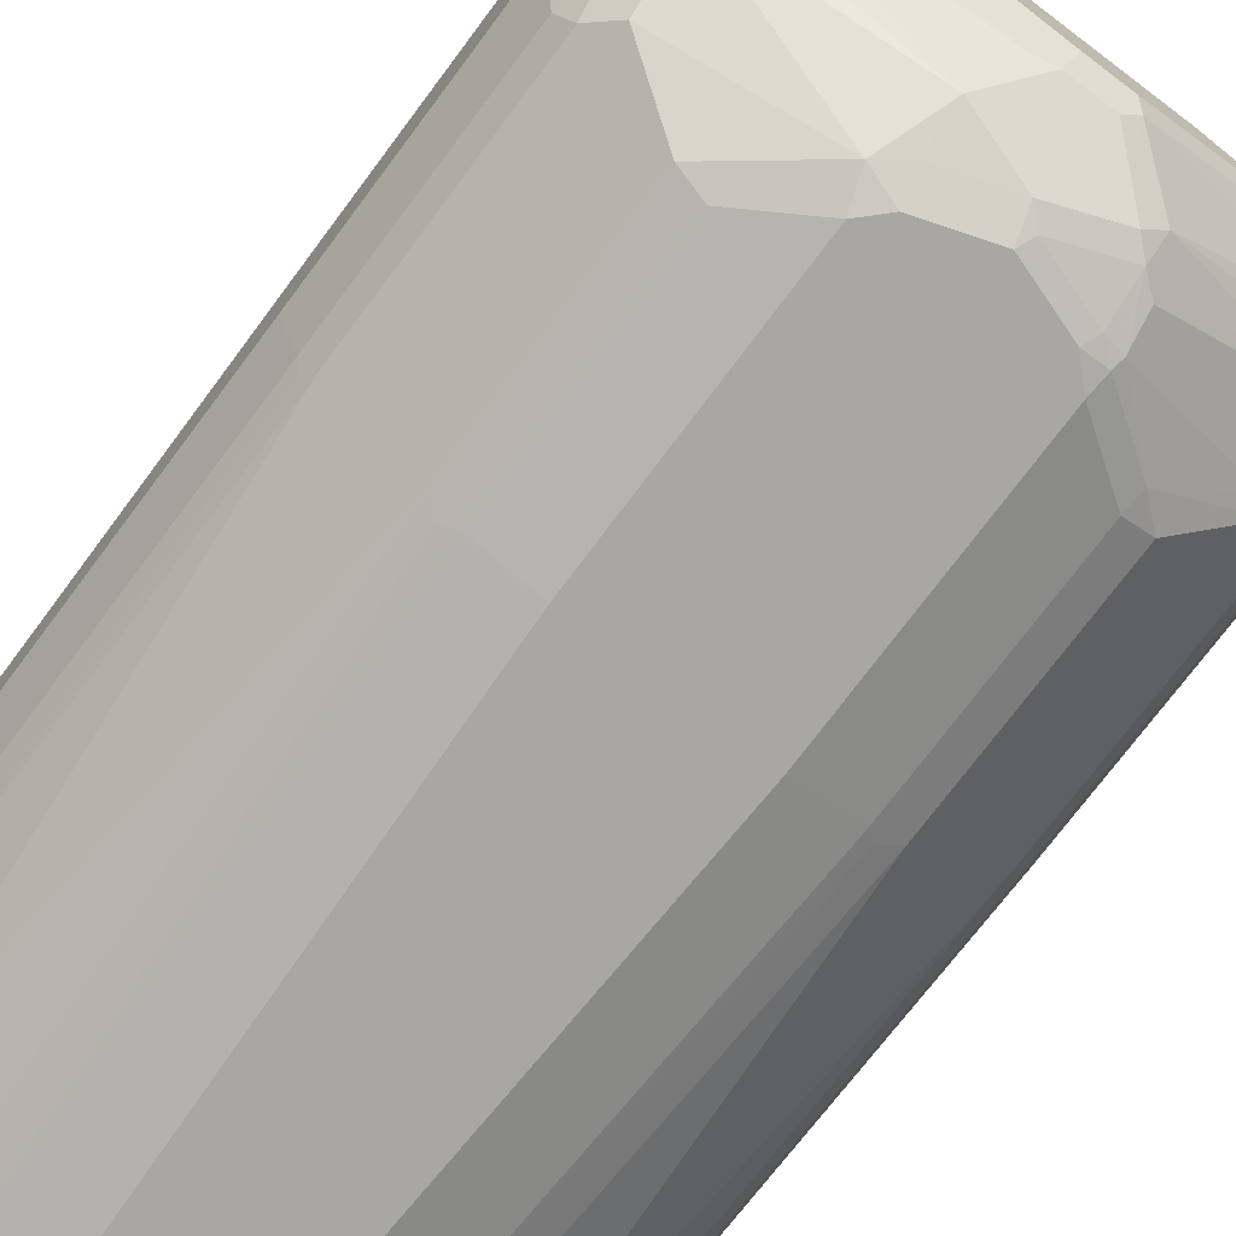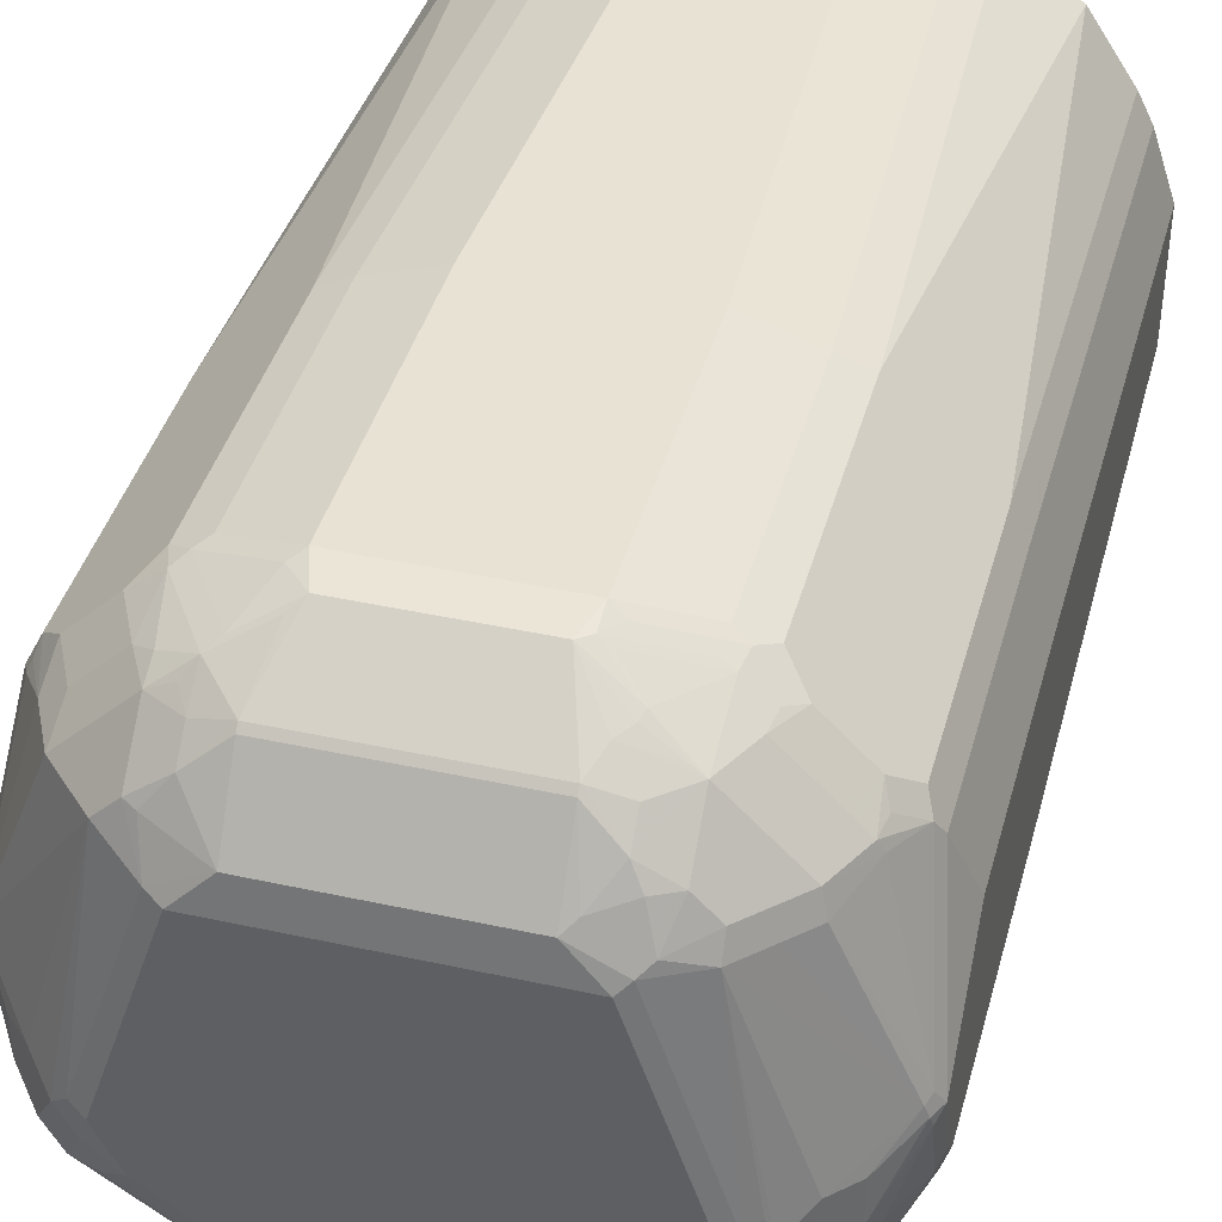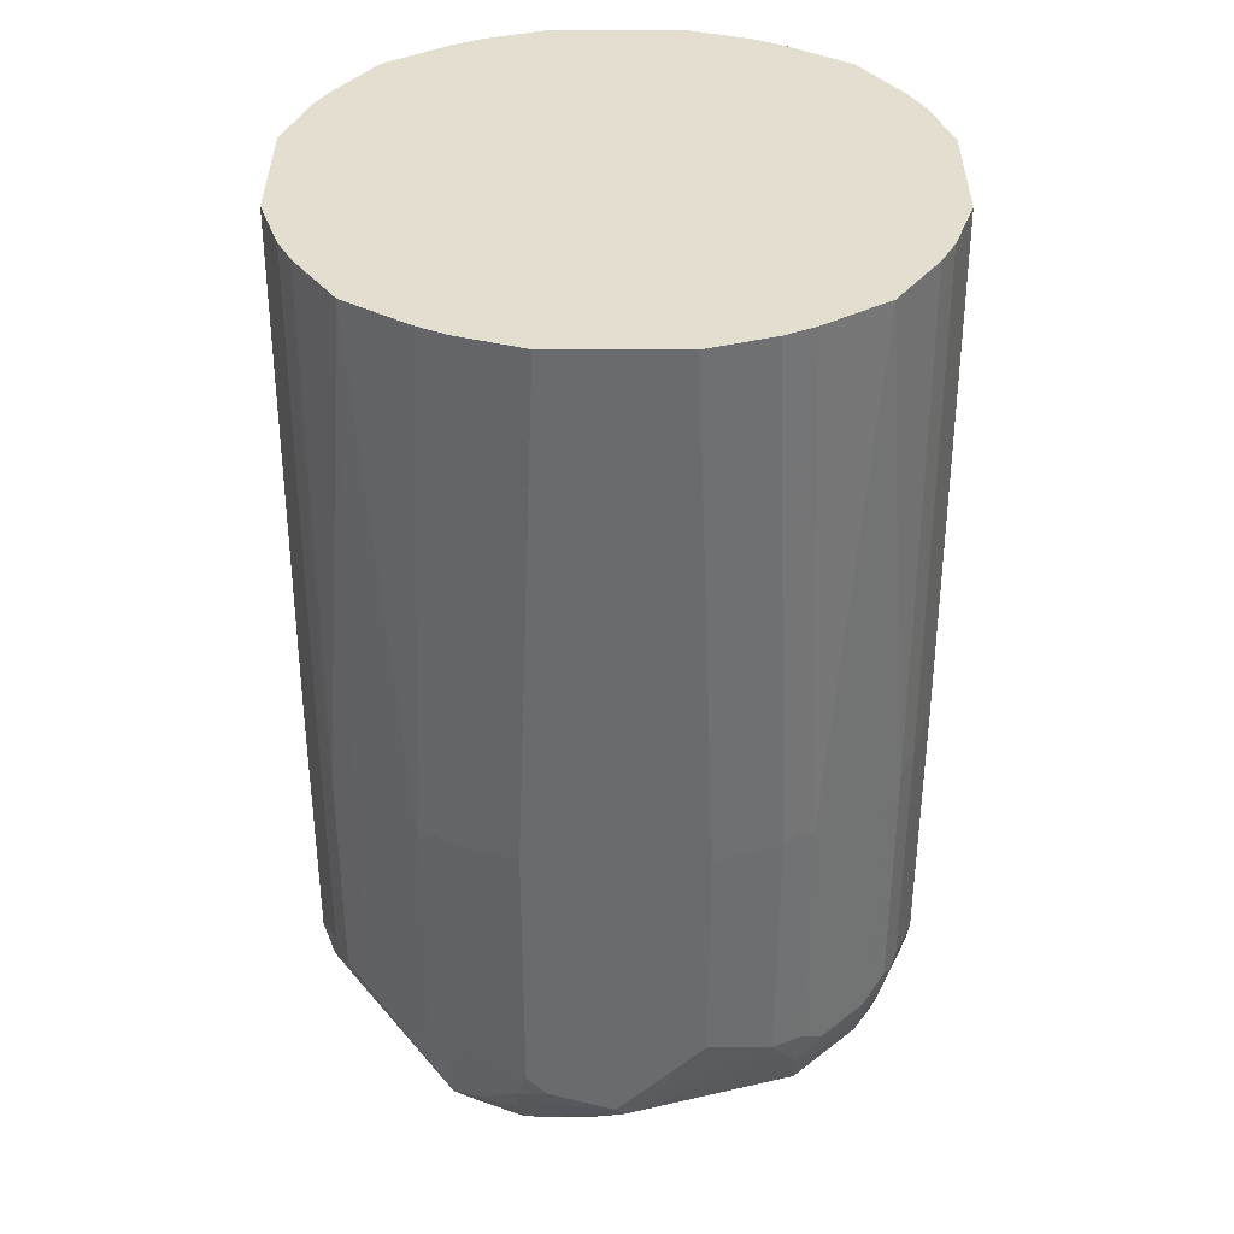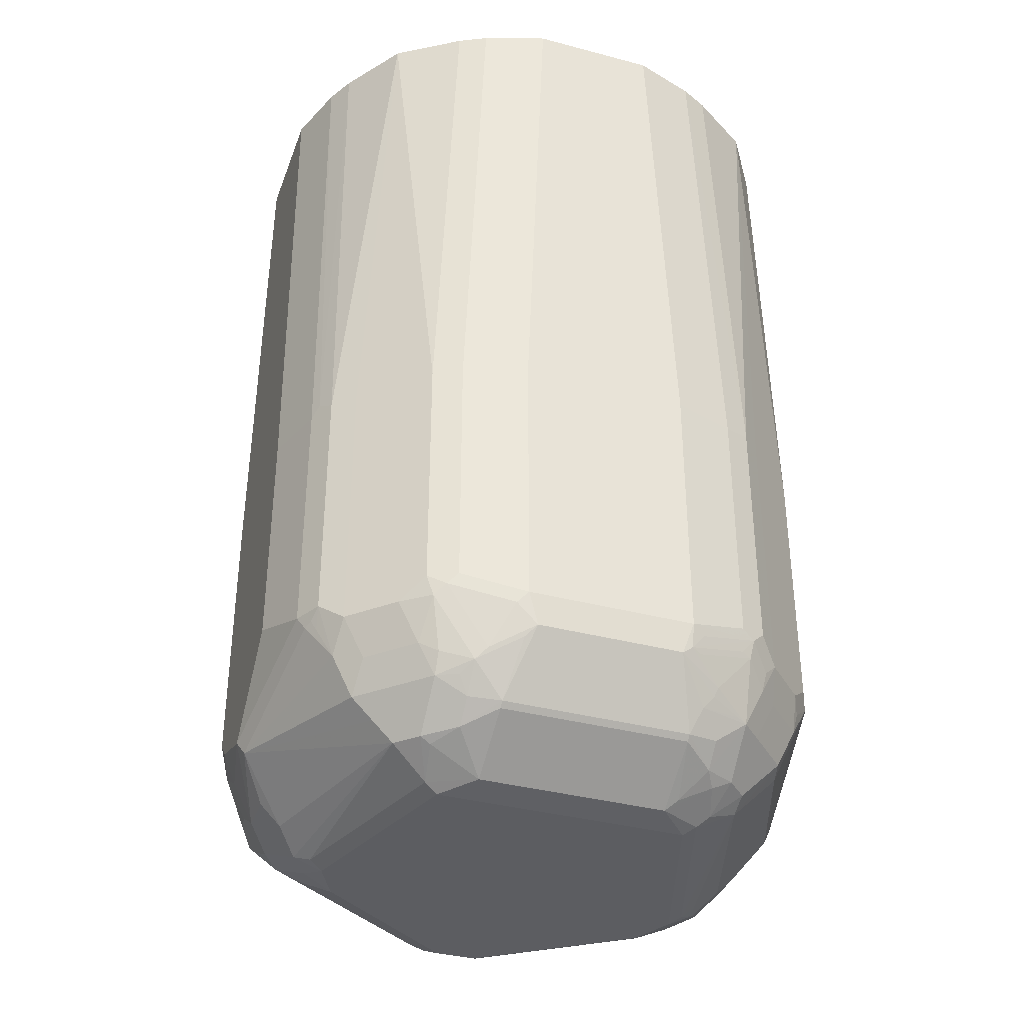
<metadata>
{"format":"obj","ext":"obj","renderer":"f3d","projection":"perspective","resolution":1024,"background":"white","views":[{"elev":-74.8,"azim":-36.9,"up":"+Z"},{"elev":40.7,"azim":15.0,"up":"+Z"},{"elev":36.5,"azim":-89.8,"up":"+Y"},{"elev":-36.6,"azim":-19.0,"up":"+Y"}]}
</metadata>
<code>
v -0.2946 -0.8626 0
v -0.2946 -0.8416 -0.06309
v -0.2805 -0.8696 -0.07012
v -0.2594 -0.9117 -0.07012
v -0.2875 -0.8767 0.006978
v -0.2735 -0.7995 0.1473
v -0.2946 -0.7784 0.08414
v -0.2946 -0.8206 -0.08414
v -0.284 -0.8521 -0.09463
v -0.2594 -0.9117 -0.02803
v -0.263 -0.8942 -0.09463
v -0.256 -0.9082 -0.08766
v -0.2385 -0.9328 -0.09117
v -0.2385 -0.9328 -0.02803
v -0.1788 -0.9362 0.1736
v -0.1999 -0.9153 0.1736
v -0.2209 -0.8942 0.1736
v -0.2419 -0.8521 0.1736
v -0.2665 -0.8135 0.1543
v -0.263 -0.81 0.163
v -0.2594 -0.7995 0.1753
v -0.2735 -0.547 0.1473
v -0.2946 -0.547 0.08414
v -0.2946 -0.547 -0.08414
v -0.2735 -0.7995 -0.1473
v -0.263 -0.831 -0.1578
v -0.2419 -0.8942 -0.1578
v -0.256 -0.8872 -0.1297
v -0.2209 -0.9362 -0.1157
v -0.1999 -0.9573 -0.07364
v -0.2174 -0.9537 -0.04908
v -0.2385 -0.9117 -0.1332
v -0.1578 -0.9362 0.1946
v -0.1578 -0.9153 0.2156
v -0.2033 -0.9608 -0.03506
v -0.1402 -0.9608 0.1543
v -0.1578 -0.8942 0.2367
v -0.1753 -0.8626 0.2385
v -0.2174 -0.8626 0.1964
v -0.2385 -0.8206 0.1964
v -0.2472 -0.8416 0.1709
v -0.2577 -0.8206 0.1657
v -0.2594 -0.547 0.1753
v -0.2682 -0.5365 0.1578
v -0.2735 -0.0315 0.1262
v -0.2946 -0.0315 0.06309
v -0.2735 -0.547 -0.1473
v -0.2946 -0.0315 -0.06309
v -0.2594 -0.8065 -0.1753
v -0.256 -0.8241 -0.1718
v -0.2385 -0.8275 -0.1964
v -0.09463 -0.8521 -0.284
v -0.07012 -0.9117 -0.2594
v -0.2174 -0.9117 -0.1543
v -0.04556 -0.9503 -0.2139
v -0.1928 -0.9503 -0.1087
v -0.1683 -0.9679 -0.08414
v -0.1893 -0.9679 -0.04204
v -0.1262 -0.9328 0.2174
v -0.1473 -0.9416 0.192
v -0.1262 -0.9679 0.1473
v -0.09463 -0.9625 0.1788
v -0.1367 -0.8942 0.2472
v -0.1262 -0.8836 0.2604
v -0.1578 -0.8731 0.2472
v -0.1262 -0.9117 0.2385
v -0.1683 -0.8206 0.2604
v -0.1964 -0.8206 0.2385
v -0.2385 -0.547 0.1964
v -0.2174 -0.0315 0.2174
v -0.2594 -0.0315 0.1543
v -0.263 -0.0315 0.1473
v -0.2735 -0.0315 -0.1262
v -0.2665 -0.54 -0.1613
v -0.2594 -0.554 -0.1753
v -0.2385 -0.554 -0.1964
v -0.1964 -0.7855 -0.2385
v -0.1753 -0.7855 -0.2594
v -0.06309 -0.8416 -0.2946
v -0.07012 -0.8696 -0.2805
v -0.1473 -0.7784 -0.2735
v -0.08414 -0.8206 -0.2946
v -0.04908 -0.9328 -0.2385
v -0.006978 -0.8907 -0.2805
v -0.02803 -0.9537 -0.2174
v -0.02099 -0.9679 -0.1893
v -0.09463 -0.9205 0.2419
v -0.09463 -0.9153 0.2472
v 0.1262 -0.9679 0.1473
v 0.09463 -0.9625 0.1788
v -0.08414 -0.8626 0.2814
v -0.07364 -0.8521 0.2893
v -0.1157 -0.8731 0.2682
v -0.1578 -0.81 0.2682
v -0.1753 -0.7995 0.2594
v -0.1964 -0.547 0.2385
v -0.1543 -0.0315 0.2594
v -0.1753 -0.547 0.2594
v -0.2629 -0.0315 -0.1474
v -0.2594 -0.0315 -0.1543
v -0.2174 -0.0315 -0.2174
v -0.1964 -0.554 -0.2385
v -0.1753 -0.554 -0.2594
v 0 -0.8626 -0.2946
v -0.1473 -0.547 -0.2735
v -0.08414 -0.547 -0.2946
v 0.03506 -0.9328 -0.2385
v 0.006978 -0.8767 -0.2875
v 0.07012 -0.8977 -0.2665
v 0.05605 -0.9117 -0.2594
v 0.01401 -0.9537 -0.2174
v 0.02099 -0.9679 -0.1893
v 0.09463 -0.9205 0.2419
v 0.09463 -0.9153 0.2472
v 0.1893 -0.9679 -0.04204
v 0.1999 -0.9625 -0.03154
v 0.1367 -0.9625 0.1578
v 0.1367 -0.9416 0.1999
v 0.1052 -0.9547 0.1893
v 0.07364 -0.8521 0.2893
v -0.08414 -0.8206 0.2946
v -0.09463 -0.831 0.2893
v -0.1473 -0.7995 0.2735
v -0.1472 -0.0315 0.263
v -0.1473 -0.547 0.2735
v -0.1543 -0.0315 -0.2594
v -0.1613 -0.54 -0.2665
v 0.06309 -0.8416 -0.2946
v 0.07012 -0.8556 -0.2875
v -0.1262 -0.0315 -0.2735
v -0.06309 -0.0315 -0.2946
v 0.07012 -0.9187 -0.2454
v 0.02803 -0.9608 -0.2033
v 0.08939 -0.8521 -0.284
v 0.08679 -0.8836 -0.2682
v 0.2367 -0.8942 -0.1578
v 0.07364 -0.9205 -0.2419
v 0.1683 -0.9679 -0.08414
v 0.1262 -0.9328 0.2174
v 0.1262 -0.9117 0.2385
v 0.1052 -0.8907 0.2594
v 0.192 -0.9625 -0.06309
v 0.2174 -0.9537 -0.04204
v 0.2104 -0.9547 -0.02099
v 0.1788 -0.9416 0.1578
v 0.1473 -0.9547 0.1683
v 0.1578 -0.931 0.1999
v 0.1157 -0.8784 0.263
v 0.1192 -0.8696 0.2665
v 0.08414 -0.8442 0.2893
v 0.08414 -0.8206 0.2946
v -0.08414 -0.547 0.2946
v -0.1262 -0.0315 0.2735
v -0.1474 -0.0315 -0.2629
v 0.08679 -0.8416 -0.2893
v 0.08414 -0.8206 -0.2946
v 0.06309 -0.0315 -0.2946
v 0.1753 -0.9608 -0.09815
v 0.2156 -0.9362 -0.1157
v 0.1499 -0.7995 -0.2682
v 0.2262 -0.831 -0.1999
v 0.2472 -0.8731 -0.1578
v 0.2604 -0.8836 -0.1262
v 0.2472 -0.8942 -0.1367
v 0.2385 -0.9117 -0.1262
v 0.2314 -0.9047 -0.1473
v 0.2174 -0.9187 -0.1402
v 0.2385 -0.8206 -0.1964
v 0.213 -0.9416 -0.1052
v 0.1578 -0.8889 0.2419
v 0.1473 -0.8863 0.2472
v 0.1262 -0.8811 0.2577
v 0.2385 -0.9328 -0.08414
v 0.2385 -0.9328 -0.02099
v 0.284 -0.8784 0.0105
v 0.2051 -0.9153 0.1578
v 0.2209 -0.8889 0.1788
v 0.1788 -0.931 0.1788
v 0.1788 -0.8889 0.2209
v 0.1578 -0.8258 0.263
v 0.09463 -0.8469 0.284
v 0.1473 -0.8231 0.2682
v 0.1613 -0.8065 0.2665
v 0.09815 -0.8275 0.2875
v 0.1473 -0.7995 0.2735
v 0.08414 -0.547 0.2946
v -0.06309 -0.0315 0.2946
v 0.1473 -0.7784 -0.2735
v 0.08414 -0.547 -0.2946
v 0.1262 -0.0315 -0.2735
v 0.2262 -0.9153 -0.1367
v 0.1753 -0.7784 -0.2594
v 0.2604 -0.8206 -0.1683
v 0.2682 -0.8731 -0.1157
v 0.2893 -0.8521 -0.07364
v 0.2604 -0.9047 -0.08414
v 0.2682 -0.81 -0.1578
v 0.2594 -0.7995 -0.1753
v 0.1964 -0.7784 -0.2385
v 0.2385 -0.547 -0.1964
v 0.1788 -0.8469 0.2419
v 0.2594 -0.9117 -0.06309
v 0.2594 -0.9117 -0.02099
v 0.2875 -0.8767 0
v 0.2946 -0.8626 0
v 0.2875 -0.8696 0.01401
v 0.2262 -0.8942 0.1578
v 0.2472 -0.8442 0.1683
v 0.2419 -0.8469 0.1788
v 0.2209 -0.8469 0.1999
v 0.1999 -0.8469 0.2209
v 0.1964 -0.8135 0.2385
v 0.1753 -0.7925 0.2594
v 0.1823 -0.8275 0.2454
v 0.1473 -0.547 0.2735
v 0.06309 -0.0315 0.2946
v 0.1473 -0.547 -0.2735
v 0.1473 -0.0315 -0.263
v 0.1578 -0.5365 -0.2682
v 0.1753 -0.547 -0.2594
v 0.2893 -0.831 -0.09463
v 0.2946 -0.8206 -0.08414
v 0.2946 -0.8416 -0.06309
v 0.2893 -0.8731 -0.0105
v 0.2682 -0.8942 -0.07364
v 0.2735 -0.7995 -0.1473
v 0.2594 -0.547 -0.1753
v 0.1964 -0.547 -0.2385
v 0.2174 -0.0315 -0.2174
v 0.2946 -0.7784 0.08414
v 0.2735 -0.7995 0.1473
v 0.2665 -0.8065 0.1613
v 0.2454 -0.8275 0.1823
v 0.2385 -0.8135 0.1964
v 0.1964 -0.54 0.2385
v 0.1753 -0.54 0.2594
v 0.1262 -0.0315 0.2735
v 0.1543 -0.0315 -0.2594
v 0.2946 -0.547 -0.08414
v 0.2735 -0.547 -0.1473
v 0.2594 -0.0315 -0.1543
v 0.263 -0.0315 -0.1472
v 0.2946 -0.547 0.08414
v 0.2735 -0.547 0.1473
v 0.2594 -0.7925 0.1753
v 0.2385 -0.54 0.1964
v 0.2174 -0.0315 0.2174
v 0.1543 -0.0315 0.2594
v 0.2946 -0.0315 -0.06309
v 0.2735 -0.0315 -0.1262
v 0.2946 -0.0315 0.06309
v 0.2735 -0.0315 0.1262
v 0.2594 -0.54 0.1753
v 0.2594 -0.0315 0.1543
f 1 2 3
f 147 178 177
f 146 178 147
f 145 178 146
f 145 177 178
f 145 176 177
f 145 175 176
f 145 174 175
f 143 174 145
f 143 173 174
f 143 145 144
f 142 173 143
f 142 169 173
f 141 172 148
f 141 171 172
f 141 170 171
f 140 170 141
f 139 170 140
f 139 147 170
f 138 169 142
f 138 158 169
f 137 167 159
f 136 168 162
f 136 161 168
f 136 167 137
f 136 166 167
f 136 164 165
f 136 163 164
f 147 177 179
f 147 179 170
f 148 172 149
f 149 172 171
f 162 168 193
f 160 168 161
f 160 192 168
f 160 188 192
f 159 173 169
f 159 165 173
f 159 191 165
f 159 167 191
f 158 159 169
f 157 217 189
f 157 190 217
f 156 217 188
f 156 189 217
f 136 162 163
f 155 188 160
f 151 215 186
f 151 185 215
f 151 183 185
f 151 184 183
f 150 184 151
f 150 183 184
f 150 182 183
f 150 180 182
f 150 181 180
f 149 181 150
f 149 180 181
f 149 170 180
f 149 171 170
f 155 156 188
f 162 193 163
f 134 136 135
f 134 160 161
f 115 138 142
f 114 141 120
f 114 140 141
f 114 139 140
f 113 139 114
f 113 119 139
f 112 158 138
f 112 133 158
f 111 133 112
f 109 132 110
f 109 137 132
f 109 136 137
f 109 135 136
f 109 134 135
f 109 129 134
f 108 129 109
f 107 133 111
f 107 132 133
f 107 110 132
f 105 131 106
f 105 130 131
f 105 127 130
f 104 129 108
f 104 128 129
f 103 126 127
f 101 103 102
f 101 126 103
f 115 142 143
f 115 143 116
f 116 143 144
f 116 144 145
f 134 155 160
f 133 159 158
f 133 137 159
f 132 137 133
f 129 155 134
f 128 156 155
f 128 155 129
f 127 154 130
f 126 154 127
f 125 187 153
f 125 152 187
f 124 125 153
f 121 125 123
f 134 161 136
f 121 152 125
f 121 216 187
f 121 186 216
f 121 151 186
f 120 150 151
f 120 149 150
f 120 148 149
f 120 141 148
f 118 139 119
f 118 147 139
f 118 146 147
f 117 146 118
f 117 145 146
f 116 145 117
f 121 187 152
f 163 194 195
f 163 195 196
f 163 196 173
f 212 236 213
f 212 235 236
f 212 247 235
f 212 246 247
f 212 234 246
f 210 212 211
f 210 234 212
f 209 234 210
f 209 233 234
f 209 232 233
f 208 232 209
f 206 208 207
f 206 232 208
f 205 232 206
f 205 231 232
f 205 230 231
f 205 243 230
f 205 251 243
f 205 249 251
f 205 239 249
f 205 222 239
f 205 223 222
f 204 224 205
f 202 204 203
f 202 224 204
f 202 225 224
f 201 212 214
f 215 236 237
f 217 219 220
f 218 238 219
f 219 238 220
f 252 254 253
f 247 253 254
f 246 253 247
f 244 252 253
f 243 252 244
f 243 251 252
f 240 242 250
f 239 250 249
f 239 240 250
f 236 248 237
f 236 247 248
f 235 247 236
f 234 253 246
f 201 211 212
f 234 245 253
f 232 245 234
f 231 245 232
f 231 253 245
f 231 244 253
f 230 244 231
f 230 243 244
f 227 242 240
f 227 241 242
f 227 229 241
f 222 240 239
f 222 226 240
f 220 229 228
f 220 238 229
f 232 234 233
f 200 229 227
f 198 240 226
f 198 227 240
f 177 208 209
f 177 207 208
f 176 207 177
f 175 203 204
f 175 207 176
f 175 206 207
f 175 205 206
f 175 204 205
f 174 203 175
f 173 196 202
f 173 203 174
f 173 202 203
f 170 201 180
f 177 209 210
f 170 211 201
f 168 227 198
f 168 200 227
f 168 229 200
f 168 228 229
f 168 199 228
f 168 192 199
f 168 198 193
f 166 191 167
f 165 191 166
f 163 197 194
f 163 193 197
f 163 165 164
f 163 173 165
f 170 179 211
f 98 125 124
f 177 210 211
f 180 201 183
f 197 226 222
f 197 198 226
f 197 222 221
f 196 225 202
f 195 225 196
f 195 224 225
f 195 205 224
f 195 223 205
f 195 222 223
f 195 221 222
f 194 221 195
f 194 197 221
f 193 198 197
f 177 211 179
f 192 228 199
f 190 219 217
f 190 218 219
f 188 220 192
f 188 217 220
f 186 237 216
f 186 215 237
f 183 214 212
f 183 201 214
f 183 215 185
f 183 236 215
f 183 213 236
f 183 212 213
f 180 183 182
f 192 220 228
f 97 98 124
f 136 165 166
f 95 123 125
f 29 57 30
f 29 56 57
f 29 55 56
f 29 53 55
f 29 54 53
f 27 32 28
f 27 29 32
f 27 54 29
f 27 53 54
f 27 52 53
f 27 51 52
f 27 50 51
f 26 49 50
f 26 50 27
f 25 49 26
f 25 75 49
f 25 74 75
f 25 47 74
f 24 73 47
f 24 48 73
f 22 46 23
f 22 45 46
f 22 44 45
f 22 43 44
f 21 69 43
f 21 40 69
f 21 42 41
f 30 57 58
f 30 58 31
f 31 58 35
f 33 59 34
f 45 97 124
f 45 70 97
f 45 71 70
f 45 72 71
f 44 72 45
f 44 71 72
f 43 71 44
f 43 70 71
f 43 69 70
f 40 70 69
f 40 96 70
f 40 68 96
f 38 40 39
f 20 42 21
f 38 68 40
f 38 65 67
f 37 66 63
f 37 65 38
f 37 64 65
f 37 63 64
f 36 62 60
f 36 61 62
f 35 61 36
f 35 58 61
f 34 66 37
f 34 59 66
f 33 60 59
f 33 36 60
f 38 67 68
f 19 42 20
f 19 41 42
f 18 41 19
f 6 20 21
f 6 19 20
f 5 18 19
f 5 17 18
f 5 16 17
f 5 15 16
f 5 14 15
f 5 10 14
f 4 14 10
f 4 13 14
f 4 12 13
f 4 11 12
f 4 10 5
f 6 21 43
f 3 11 4
f 2 9 3
f 2 8 9
f 1 8 2
f 1 24 8
f 1 48 24
f 1 46 48
f 1 23 46
f 1 7 23
f 1 6 7
f 1 19 6
f 1 5 19
f 1 4 5
f 1 3 4
f 3 9 11
f 45 124 153
f 6 43 22
f 6 23 7
f 18 21 41
f 95 125 98
f 17 40 18
f 17 39 40
f 17 38 39
f 17 37 38
f 16 37 17
f 16 34 37
f 15 36 33
f 15 35 36
f 15 31 35
f 15 34 16
f 15 33 34
f 6 22 23
f 14 31 15
f 13 28 32
f 13 31 14
f 13 30 31
f 13 29 30
f 12 28 13
f 11 28 12
f 9 28 11
f 9 27 28
f 9 26 27
f 8 26 9
f 8 25 26
f 8 47 25
f 8 24 47
f 13 32 29
f 45 153 187
f 18 40 21
f 45 216 237
f 79 156 128
f 79 189 156
f 79 157 189
f 79 131 157
f 79 106 131
f 79 82 106
f 79 104 80
f 78 105 81
f 78 127 105
f 78 103 127
f 77 103 78
f 77 102 103
f 75 101 76
f 75 100 101
f 74 100 75
f 74 99 100
f 73 99 74
f 70 98 97
f 70 96 98
f 68 98 96
f 68 95 98
f 67 95 68
f 67 94 95
f 64 67 65
f 64 94 67
f 64 93 94
f 64 92 93
f 79 128 104
f 80 104 84
f 81 106 82
f 83 84 107
f 45 187 216
f 94 123 95
f 94 121 123
f 94 122 121
f 93 122 94
f 92 122 93
f 92 121 122
f 92 151 121
f 92 120 151
f 90 119 113
f 90 118 119
f 90 117 118
f 89 117 90
f 64 91 92
f 89 116 117
f 88 92 91
f 88 120 92
f 88 114 120
f 87 114 88
f 87 113 114
f 85 112 86
f 85 111 112
f 84 110 107
f 84 109 110
f 84 108 109
f 84 104 108
f 83 111 85
f 83 107 111
f 89 115 116
f 64 88 91
f 81 105 106
f 63 66 64
f 49 51 50
f 49 76 51
f 49 75 76
f 47 73 74
f 45 48 46
f 45 73 48
f 45 99 73
f 45 100 99
f 45 101 100
f 45 126 101
f 45 154 126
f 45 130 154
f 45 157 131
f 51 76 101
f 45 190 157
f 45 238 218
f 45 229 238
f 45 241 229
f 45 242 241
f 45 250 242
f 45 249 250
f 45 251 249
f 45 252 251
f 45 254 252
f 45 247 254
f 45 248 247
f 64 66 88
f 45 237 248
f 45 218 190
f 51 101 102
f 45 131 130
f 51 102 77
f 62 113 87
f 62 90 113
f 61 90 62
f 61 89 90
f 59 62 87
f 59 60 62
f 59 88 66
f 59 87 88
f 57 89 61
f 57 115 89
f 57 138 115
f 57 112 138
f 57 86 112
f 55 83 85
f 57 61 58
f 55 57 56
f 51 78 52
f 52 79 80
f 52 80 53
f 52 81 82
f 52 82 79
f 52 78 81
f 53 80 84
f 53 84 83
f 55 85 86
f 55 86 57
f 53 83 55
f 51 77 78

</code>
